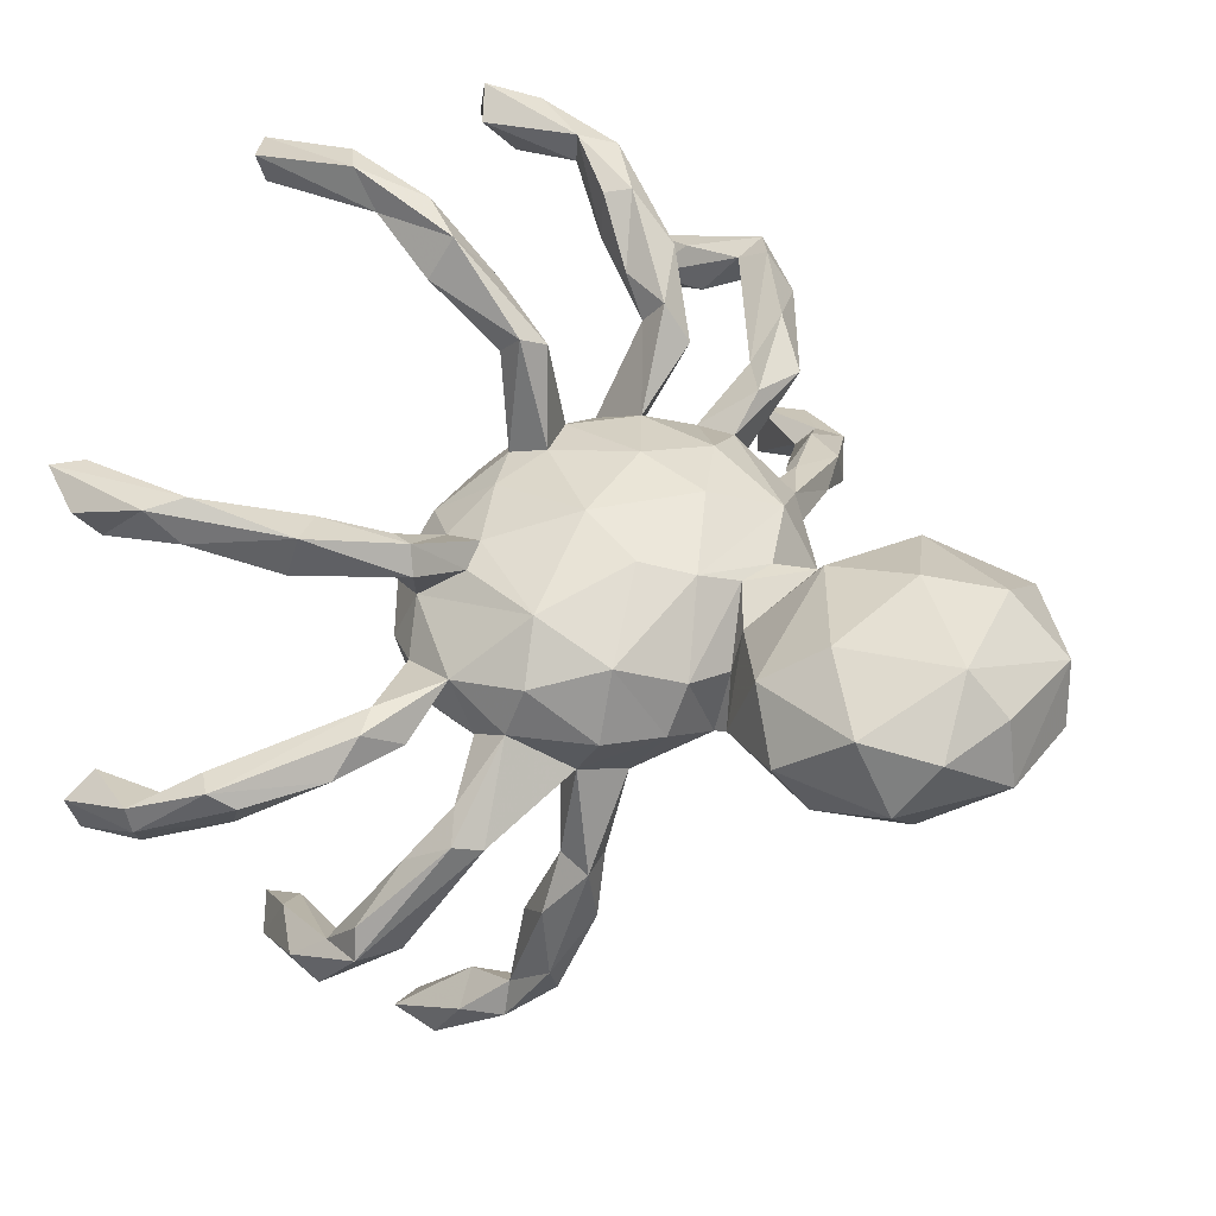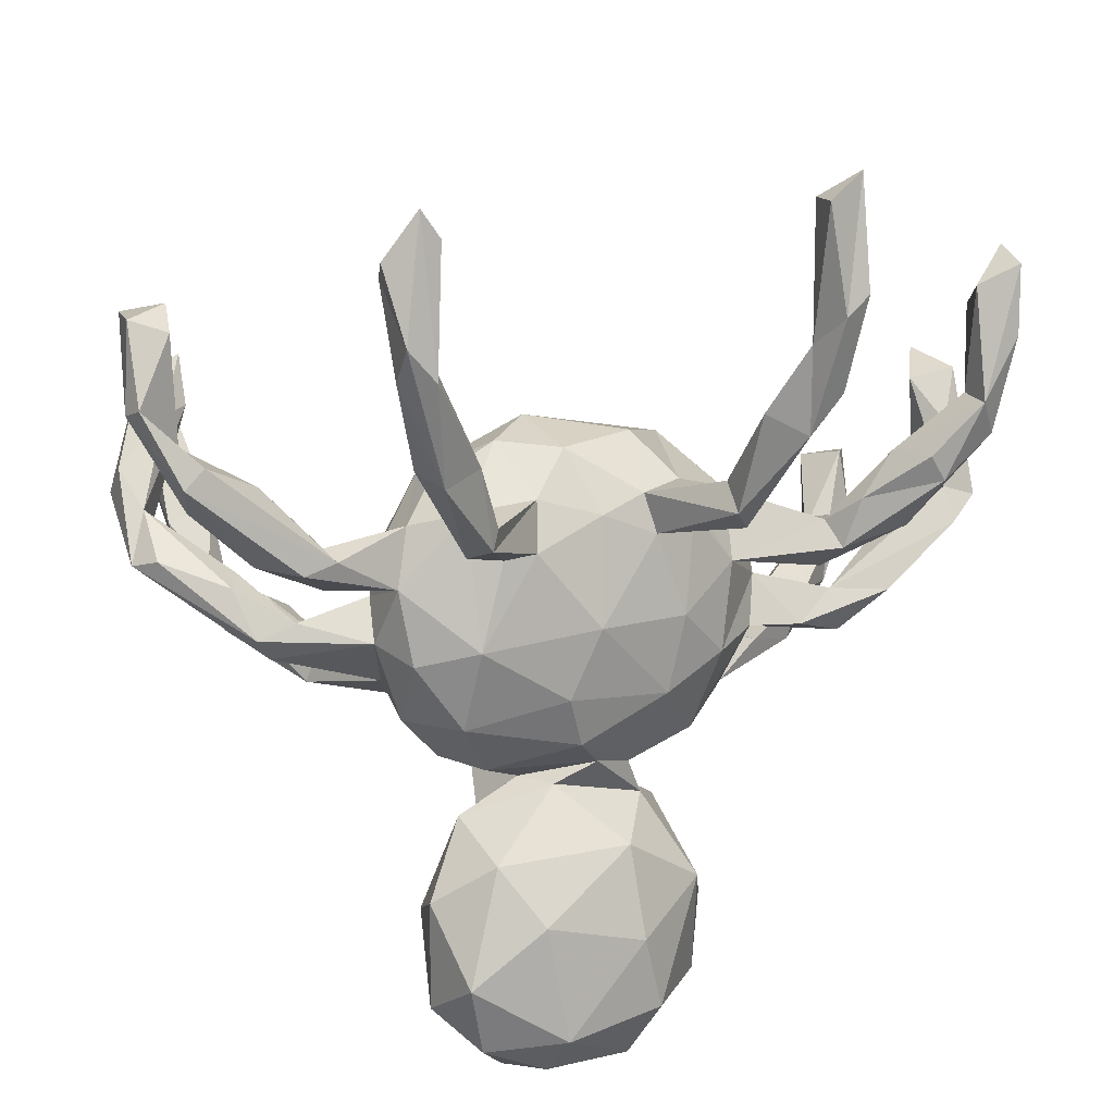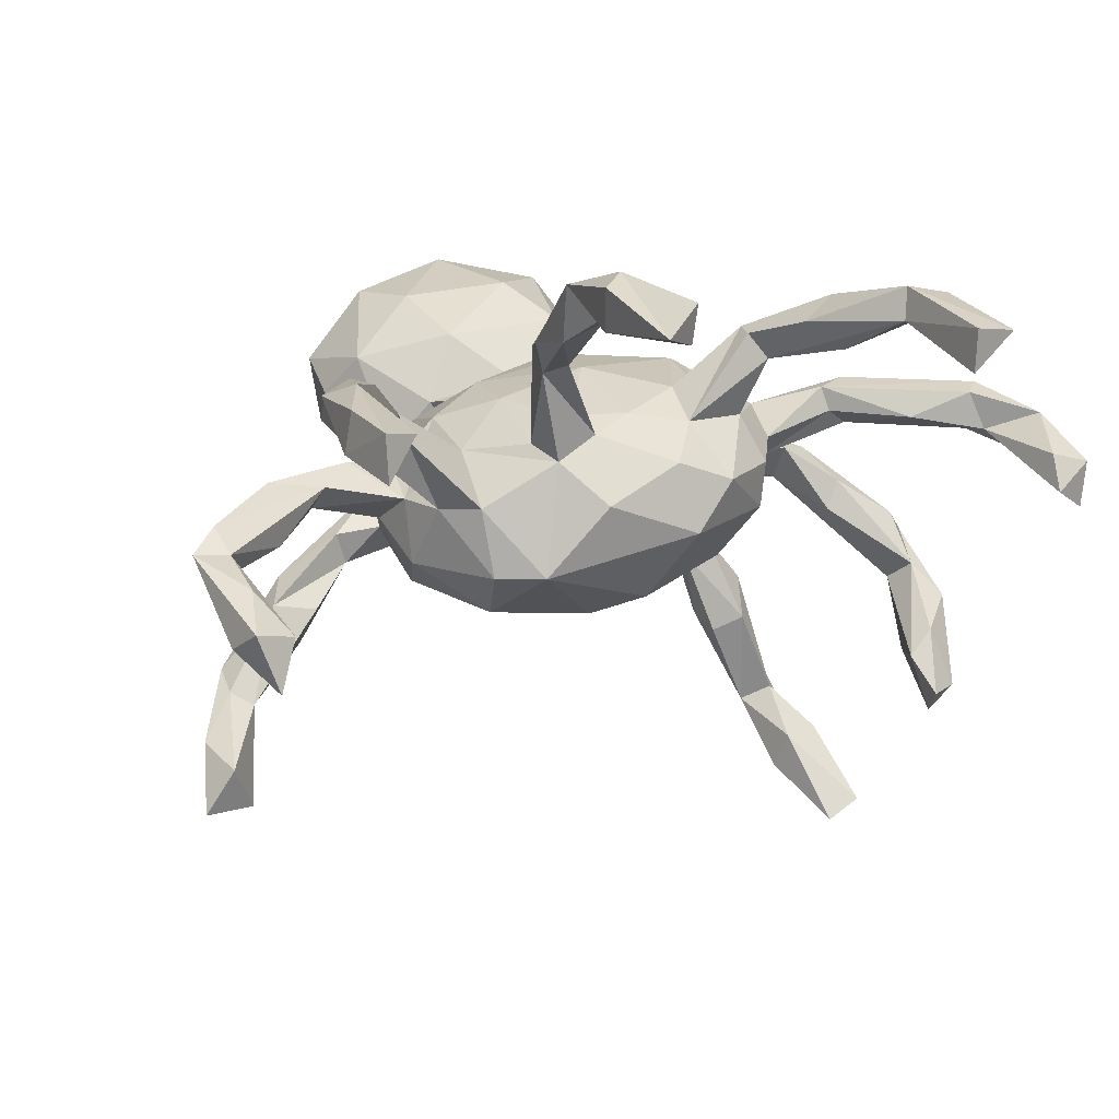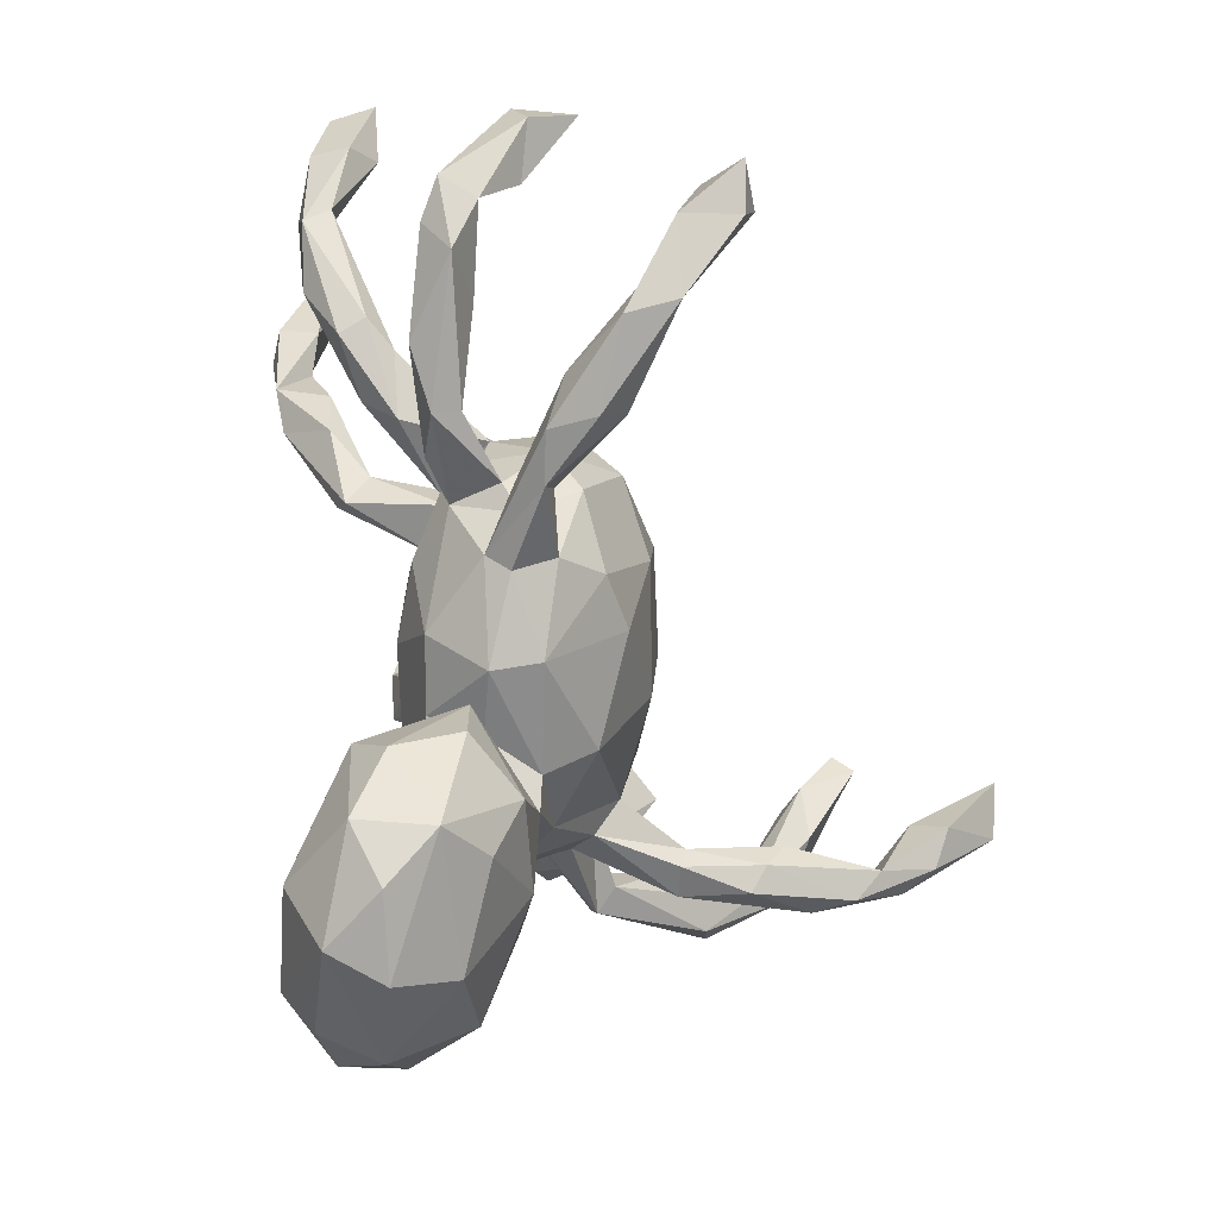
<metadata>
{"format":"obj","ext":"obj","renderer":"f3d","projection":"perspective","resolution":1024,"background":"white","views":[{"elev":60.7,"azim":-65.4,"up":"+Z"},{"elev":24.0,"azim":-17.8,"up":"+Y"},{"elev":7.2,"azim":144.8,"up":"+Z"},{"elev":-59.5,"azim":104.4,"up":"+Y"}]}
</metadata>
<code>
v 0.2954 0.7012 0.233
v -0.5182 0.3428 -0.3918
v -0.286 0.7402 0.2435
v 0.6881 0.5396 0.04669
v -0.2604 0.6846 0.1758
v -0.5327 0.3086 -0.4251
v 0.7019 0.2593 -0.2812
v -0.5855 0.3118 -0.386
v -0.5421 0.05471 -0.6275
v 0.6178 0.5002 0.1132
v -0.5911 0.5489 -0.03469
v -0.6545 0.5336 -0.063
v 0.6064 -0.009964 -0.506
v -0.4809 0.1171 -0.6471
v 0.6652 0.2359 -0.2003
v -0.4601 0.02313 -0.5076
v 0.5584 -0.09087 -0.3622
v -0.4563 -0.01014 -0.5663
v 0.7435 0.1863 -0.2185
v 0.6885 -0.01154 -0.5114
v 0.6817 0.4111 0.08004
v -0.5979 0.5249 0.02702
v 0.3616 0.7378 0.2434
v -0.2569 0.6948 0.2451
v 0.3391 0.5573 0.2473
v 0.6871 0.5294 0.1184
v -0.5332 0.1297 -0.6132
v -0.534 0.008166 -0.5011
v -0.3344 0.633 0.1971
v 0.2929 0.7118 0.2923
v 0.7385 0.2504 -0.1901
v -0.5629 0.2789 -0.292
v 0.6781 0.424 0.1438
v -0.4931 -0.05932 -0.5341
v 0.3073 0.551 0.3334
v 0.6335 0.4501 0.05243
v -0.6725 0.4178 0.05545
v -0.343 0.67 0.2456
v 0.669 0.1322 -0.1896
v 0.3508 0.5754 0.3112
v 0.2008 0.215 -0.1538
v 0.6264 -0.05596 -0.496
v -0.5685 0.2001 -0.3362
v 0.6524 0.01585 -0.4398
v -0.6553 0.5462 0.01405
v 0.2766 0.5005 0.2869
v -0.521 0.2758 -0.3357
v -0.0419 0.2944 -0.08982
v -0.6002 0.361 0.05761
v 0.05747 0.1313 -0.2298
v 0.1162 0.269 -0.03916
v -0.007606 0.1983 -0.1992
v 0.2611 0.1571 -0.1553
v 0.7033 0.1771 -0.1351
v 0.6578 -0.07115 -0.4083
v -0.5224 -0.06496 -0.4753
v -0.328 0.4988 0.2555
v -0.3219 0.56 0.2955
v -0.6068 0.1179 -0.221
v -0.6457 0.2191 -0.2451
v 0.6965 0.05029 -0.139
v 0.6873 0.07992 -0.0936
v 0.2156 0.07597 -0.2212
v 0.3164 0.4308 0.3132
v -0.1741 0.1744 -0.1454
v -0.6575 0.4346 0.08794
v 0.2788 0.1473 -0.04364
v -0.2222 0.2275 -0.06185
v -0.4483 -0.09616 -0.4564
v -0.2818 0.51 0.3054
v 0.2946 0.497 0.2669
v 0.6058 0.3306 0.1187
v 0.1729 0.2073 0.02982
v -0.6622 0.4177 0.01054
v -0.4832 -0.05634 -0.4315
v 0.614 0.3321 0.1735
v 0.6328 0.3065 0.1141
v 0.1096 -0.003111 -0.2361
v 0.3157 0.07863 -0.04752
v -0.2616 0.3925 0.2028
v -0.5746 0.3511 0.1206
v -0.4923 0.2956 0.07846
v -0.2711 0.1222 -0.07937
v -0.6189 0.1672 -0.1926
v -0.1121 0.2905 -0.006493
v 0.6387 0.2731 0.1542
v -0.6016 0.2965 0.06038
v 0.1023 0.2082 0.06995
v 0.7409 0.06038 -0.09225
v 0.2194 0.3899 0.2544
v 0.5343 0.2512 0.1655
v 0.554 0.2114 0.1739
v -0.2722 0.5165 0.2507
v 0.5895 -0.114 -0.3414
v -0.3744 -0.08613 -0.3226
v 0.2249 0.2383 0.1722
v -0.09334 0.07977 -0.1985
v -0.6568 0.1679 -0.2769
v 0.3176 0.002327 -0.1414
v 0.2686 0.3689 0.3099
v -0.01182 0.279 0.0245
v 0.5006 0.2391 0.09562
v 0.2989 0.3977 0.2266
v -0.4792 -0.1241 -0.3397
v 0.5691 -0.1484 -0.3929
v -0.2217 0.2411 0.01262
v -0.184 0.2181 0.09119
v -0.2052 0.3548 0.2466
v 0.4571 -0.2109 -0.2507
v 0.2851 0.3063 0.2241
v 0.4455 0.1724 0.114
v -0.07303 0.2251 0.08481
v 0.5262 0.1359 0.08026
v -0.4684 -0.1311 -0.411
v -0.5155 0.08343 -0.04487
v 0.4713 0.1239 0.05361
v 0.02646 0.1932 0.1008
v 0.2788 -0.06281 -0.1795
v -0.4369 -0.09406 -0.2298
v 0.1915 0.2279 0.2342
v 0.4543 -0.03684 -0.01389
v -0.4445 0.181 0.06543
v -0.4019 0.1904 0.08718
v -0.2654 0.193 0.04868
v -0.2073 0.2615 0.1838
v -0.2982 0.3538 0.2272
v -0.3899 0.1831 0.128
v 0.1921 0.2616 0.1844
v 0.664 -0.02657 -0.09425
v 0.4027 0.125 0.07028
v 0.5758 -0.168 -0.3124
v -0.6035 0.283 0.1143
v 0.2605 0.06172 0.04296
v 0.4301 -0.1681 -0.2828
v -0.6088 0.3264 0.1365
v 0.1903 0.1561 0.05617
v 0.5649 0.01194 -0.09641
v 0.4236 -0.1225 -0.2223
v 0.1149 0.1494 0.09673
v -0.5998 0.04927 -0.1512
v 0.5173 0.123 0.1251
v -0.4958 0.08306 -0.09627
v -0.302 0.1433 0.01549
v 0.4961 -0.1362 -0.2119
v -0.2699 0.3454 0.2894
v 0.214 0.1935 0.2125
v -0.406 0.1243 0.08842
v 0.6894 0.03196 -0.05396
v 0.4151 0.09426 0.1175
v -0.1746 0.2493 0.2254
v 0.3427 -0.1653 -0.1559
v 0.5525 -0.04834 -0.002287
v 0.328 -0.002254 -0.03684
v -0.4151 -0.05278 -0.2982
v -0.3683 -0.1343 -0.2948
v -0.6509 0.09928 -0.1395
v 0.4511 -0.08585 -0.05147
v -0.08831 0.1601 0.1371
v -0.5105 0.185 0.112
v -0.1854 0.2175 0.236
v 0.4 0.04366 0.06426
v 0.3277 -0.08163 -0.07431
v -0.3095 0.009011 -0.03791
v -0.325 -0.1117 -0.1802
v -0.4438 0.1736 0.1426
v -0.6159 0.1146 -0.1072
v 0.181 -0.1429 -0.1883
v 0.1561 0.01715 0.1194
v -0.2276 0.03716 -0.1328
v -0.3928 -0.1635 -0.2642
v 0.3646 -0.1583 -0.1066
v -0.3153 0.06588 0.006001
v -0.2736 -0.04941 -0.07181
v -0.2176 0.1991 0.2057
v -0.3843 -0.1459 -0.1546
v -0.3295 -0.1481 -0.1711
v 0.471 -0.1141 -0.01438
v 0.08202 -0.1389 -0.1965
v 0.3725 -0.2117 -0.152
v -0.07895 -0.06487 -0.1903
v -0.141 0.1565 0.1378
v -0.2937 0.1124 0.09919
v -0.4314 0.03975 0.01278
v 0.2458 -0.183 -0.137
v -0.4423 -0.003753 -0.04267
v 0.3903 -0.07655 0.02062
v 0.4497 -0.1993 -0.1727
v -0.3645 -0.09137 -0.1576
v -0.4919 0.01611 0.009215
v 0.2988 -0.1298 -0.09558
v -0.2232 -0.09669 -0.1054
v -0.2434 -0.1465 -0.06045
v -0.3233 0.01099 0.06175
v -0.4698 -0.02438 -0.006181
v -0.2977 -0.08798 -0.0106
v 0.2305 -0.07032 0.08616
v -0.04883 -0.227 -0.1183
v 0.1343 -0.2652 -0.08803
v 0.2781 -0.1882 -0.03887
v -0.287 -0.1193 0.07154
v 0.1218 -0.1019 0.139
v 0.3072 -0.0729 0.008929
v 0.2571 -0.2117 -0.07272
v -0.1874 0.02725 0.1759
v 0.004992 0.0364 0.1668
v -0.2813 -0.001494 0.1337
v -0.03612 -0.28 -0.03952
v -0.2273 -0.1975 0.05553
v 0.1844 -0.2033 0.07326
v 0.1482 -0.2794 -0.01234
v -0.2123 -0.1053 0.1609
v -0.05081 -0.06885 0.1825
v 0.07041 -0.2309 0.1023
v 0.04431 -0.2786 0.02346
v -0.02878 -0.1538 0.1696
v -0.1526 -0.2406 -0.0242
v 0.01009 -0.2074 0.131
v -0.1599 -0.3058 0.03434
v -0.1666 -0.2025 0.1156
v -0.1036 -0.2422 0.07695
v -0.05173 -0.3502 -0.03358
v -0.2094 -0.2795 0.1078
v -0.05952 -0.2397 0.1242
v 0.1638 -0.4473 0.006521
v 0.0524 -0.4677 -0.04302
v 0.09395 -0.2936 0.09439
v 0.1422 -0.3457 0.01319
v 0.166 -0.4185 0.1691
v 0.1925 -0.4885 0.1055
v -0.2736 -0.4319 0.1098
v -0.204 -0.4019 0.03446
v -0.1245 -0.3882 0.2982
v -0.2269 -0.5688 0.09274
v -0.1835 -0.3058 0.2334
v 0.0377 -0.3174 0.2105
v 0.04063 -0.5699 0.000738
v 0.04253 -0.4533 0.2748
v 0.1313 -0.6079 0.04482
v -0.281 -0.3728 0.1967
v -0.09469 -0.4766 -0.01558
v -0.2478 -0.4727 0.3043
v 0.1626 -0.5944 0.1608
v 0.09608 -0.6708 0.1284
v -0.1018 -0.5715 0.3379
v -0.09082 -0.6428 0.07497
v 0.06755 -0.5745 0.2811
v -0.2884 -0.5492 0.2141
v -0.2277 -0.5917 0.2945
v -0.02957 -0.7105 0.1539
v 0.03023 -0.6854 0.2288
v -0.172 -0.6815 0.2039
v -0.124 -0.6464 0.2905
f 14 27 16
f 55 94 131
f 56 114 104
f 236 238 245
f 245 238 249
f 238 243 249
f 243 242 250
f 251 249 250
f 243 250 249
f 27 14 9
f 9 14 18
f 44 20 13
f 13 20 42
f 9 18 34
f 18 14 16
f 44 13 17
f 20 44 55
f 9 34 56
f 9 56 28
f 18 16 69
f 13 42 105
f 13 105 17
f 42 20 55
f 105 42 55
f 34 114 56
f 34 69 114
f 69 34 18
f 105 55 131
f 17 105 134
f 134 105 109
f 109 105 131
f 245 249 251
f 245 251 233
f 238 242 243
f 240 236 245
f 233 240 245
f 236 225 238
f 240 225 236
f 225 224 238
f 221 225 240
f 109 187 179
f 134 109 179
f 131 144 187
f 109 131 187
f 114 170 104
f 131 94 144
f 94 17 144
f 17 134 138
f 114 155 170
f 69 155 114
f 69 95 155
f 69 154 95
f 75 104 119
f 154 75 119
f 55 44 94
f 44 17 94
f 69 75 154
f 69 16 75
f 104 75 56
f 28 56 75
f 28 75 16
f 238 229 242
f 142 183 185
f 59 142 185
f 140 59 185
f 62 137 121
f 83 65 169
f 59 84 142
f 156 98 140
f 227 214 226
f 89 62 148
f 89 54 62
f 62 39 61
f 19 31 89
f 31 54 89
f 62 15 39
f 53 79 99
f 53 67 79
f 65 52 97
f 84 156 166
f 84 60 156
f 60 98 156
f 54 15 62
f 41 50 52
f 48 41 52
f 47 84 59
f 47 32 84
f 84 32 60
f 31 15 54
f 8 98 60
f 32 8 60
f 41 53 63
f 43 47 59
f 62 61 137
f 99 79 153
f 235 232 237
f 232 241 244
f 8 6 43
f 2 6 8
f 6 2 47
f 6 47 43
f 8 43 98
f 15 7 39
f 39 7 19
f 98 43 59
f 50 41 63
f 39 19 61
f 98 59 140
f 97 52 50
f 63 53 99
f 61 19 89
f 89 129 61
f 169 65 97
f 97 180 169
f 137 61 129
f 89 148 129
f 169 180 191
f 99 153 162
f 162 153 157
f 153 121 157
f 142 84 115
f 22 11 45
f 10 4 36
f 26 4 10
f 45 11 12
f 108 145 160
f 108 70 145
f 110 64 100
f 103 64 110
f 100 90 120
f 125 93 108
f 93 125 80
f 90 103 128
f 90 71 103
f 64 35 100
f 35 46 100
f 100 46 90
f 58 145 70
f 108 93 70
f 57 126 145
f 58 57 145
f 103 71 64
f 71 25 64
f 46 71 90
f 57 93 80
f 57 80 126
f 232 234 241
f 234 239 241
f 234 232 235
f 234 222 239
f 223 234 235
f 223 222 234
f 219 217 215
f 211 208 219
f 209 201 215
f 217 213 215
f 209 215 213
f 211 200 208
f 196 201 209
f 152 121 186
f 121 153 186
f 153 202 186
f 153 196 202
f 153 133 196
f 163 173 195
f 194 163 195
f 185 163 194
f 172 163 185
f 140 185 194
f 156 140 194
f 62 121 148
f 148 121 152
f 153 79 133
f 163 169 173
f 163 83 169
f 188 154 119
f 121 137 157
f 137 129 157
f 157 129 177
f 129 148 152
f 129 152 177
f 173 188 195
f 195 188 175
f 173 169 191
f 173 191 164
f 190 162 202
f 190 202 199
f 162 157 177
f 162 177 202
f 186 202 177
f 177 152 186
f 195 175 192
f 195 192 208
f 200 195 208
f 202 196 209
f 199 202 209
f 208 216 219
f 210 209 213
f 199 209 210
f 219 216 220
f 220 216 218
f 220 217 219
f 220 218 222
f 223 220 222
f 213 217 226
f 226 217 223
f 226 223 235
f 226 235 228
f 230 247 239
f 228 235 237
f 239 247 241
f 183 172 185
f 172 83 163
f 29 57 58
f 46 25 71
f 29 5 57
f 40 35 64
f 64 25 40
f 25 23 40
f 30 46 35
f 57 5 93
f 93 24 70
f 5 24 93
f 38 29 58
f 1 46 30
f 46 1 25
f 1 23 25
f 3 70 24
f 70 3 58
f 3 38 58
f 23 35 40
f 23 30 35
f 23 1 30
f 5 3 24
f 3 29 38
f 29 3 5
f 19 7 31
f 31 7 15
f 47 2 32
f 2 8 32
f 215 211 219
f 201 212 215
f 212 211 215
f 196 168 201
f 206 200 211
f 193 200 206
f 193 195 200
f 193 194 195
f 172 193 182
f 172 183 193
f 189 194 193
f 183 189 193
f 156 194 189
f 183 115 189
f 166 156 189
f 115 166 189
f 79 116 161
f 130 116 79
f 149 133 161
f 79 161 133
f 133 168 196
f 143 172 182
f 143 83 172
f 183 142 115
f 130 67 133
f 67 130 79
f 68 83 143
f 84 166 115
f 65 83 68
f 139 136 146
f 92 149 141
f 106 68 124
f 124 68 143
f 67 73 133
f 102 116 130
f 111 102 130
f 147 143 182
f 136 139 168
f 73 136 133
f 133 136 168
f 130 133 149
f 161 116 113
f 111 130 149
f 113 141 161
f 141 149 161
f 206 182 193
f 168 139 205
f 168 205 201
f 205 204 212
f 205 212 201
f 204 206 211
f 204 211 212
f 48 52 65
f 68 48 65
f 53 41 67
f 203 199 210
f 216 197 207
f 191 197 216
f 191 216 192
f 187 171 199
f 171 190 199
f 151 190 171
f 151 184 190
f 191 180 197
f 164 191 192
f 176 164 192
f 175 176 192
f 164 188 173
f 188 119 175
f 118 190 184
f 190 118 162
f 99 162 118
f 167 118 184
f 154 188 164
f 95 154 164
f 167 78 118
f 63 118 78
f 118 63 99
f 180 78 178
f 97 78 180
f 97 50 78
f 244 241 248
f 246 237 244
f 241 247 248
f 192 216 208
f 50 63 78
f 237 232 244
f 223 217 220
f 41 73 67
f 51 88 73
f 41 51 73
f 85 68 106
f 85 48 68
f 41 48 51
f 205 117 158
f 158 204 205
f 158 181 204
f 107 204 181
f 182 206 204
f 107 182 204
f 165 147 182
f 92 111 149
f 139 146 120
f 117 205 139
f 88 117 139
f 107 181 174
f 27 9 28
f 106 124 107
f 107 124 182
f 124 127 182
f 124 123 127
f 182 127 165
f 122 143 147
f 122 123 143
f 124 143 123
f 159 147 165
f 159 122 147
f 87 122 159
f 86 92 141
f 113 86 141
f 113 77 86
f 91 111 92
f 91 102 111
f 77 113 116
f 102 77 116
f 136 73 96
f 51 48 101
f 158 160 181
f 158 112 160
f 198 203 210
f 178 198 197
f 178 167 198
f 198 167 184
f 151 179 184
f 203 184 179
f 151 134 179
f 144 171 187
f 179 187 199
f 198 184 203
f 203 179 199
f 197 198 207
f 198 210 207
f 221 227 225
f 225 227 224
f 231 218 221
f 231 221 240
f 231 240 233
f 227 229 224
f 230 231 233
f 238 224 229
f 230 233 247
f 247 233 251
f 250 242 246
f 251 252 248
f 252 251 250
f 16 27 28
f 88 101 117
f 158 117 112
f 101 112 117
f 101 85 112
f 85 106 107
f 112 85 107
f 82 123 122
f 51 101 88
f 48 85 101
f 96 110 146
f 136 96 146
f 88 139 120
f 128 88 120
f 160 112 150
f 181 160 174
f 125 107 174
f 112 125 150
f 135 159 165
f 127 135 165
f 135 132 159
f 132 87 159
f 76 91 92
f 76 102 91
f 96 88 128
f 73 88 96
f 112 107 125
f 123 82 127
f 127 82 81
f 122 49 82
f 87 49 122
f 86 76 92
f 72 77 102
f 37 74 87
f 21 33 86
f 81 135 127
f 37 87 132
f 21 86 77
f 76 72 102
f 74 49 87
f 36 21 77
f 72 36 77
f 49 74 12
f 145 174 160
f 100 120 146
f 150 108 160
f 125 108 150
f 145 126 174
f 174 126 125
f 110 100 146
f 96 103 110
f 128 103 96
f 90 128 120
f 80 125 126
f 135 37 132
f 33 76 86
f 49 81 82
f 81 66 135
f 66 37 135
f 49 66 81
f 22 66 49
f 10 72 76
f 10 36 72
f 33 26 76
f 26 10 76
f 11 22 49
f 45 37 66
f 22 45 66
f 37 12 74
f 45 12 37
f 21 26 33
f 4 26 21
f 4 21 36
f 49 12 11
f 78 167 178
f 207 214 221
f 216 207 221
f 207 210 214
f 218 231 222
f 216 221 218
f 214 227 221
f 214 210 213
f 226 214 213
f 239 222 230
f 231 230 222
f 226 228 227
f 229 227 228
f 228 237 246
f 229 228 242
f 242 228 246
f 248 247 251
f 244 248 252
f 250 244 252
f 246 244 250
f 144 17 138
f 119 104 175
f 175 104 170
f 95 164 155
f 170 155 176
f 151 138 134
f 144 138 151
f 151 171 144
f 170 176 175
f 176 155 164
f 180 178 197

</code>
